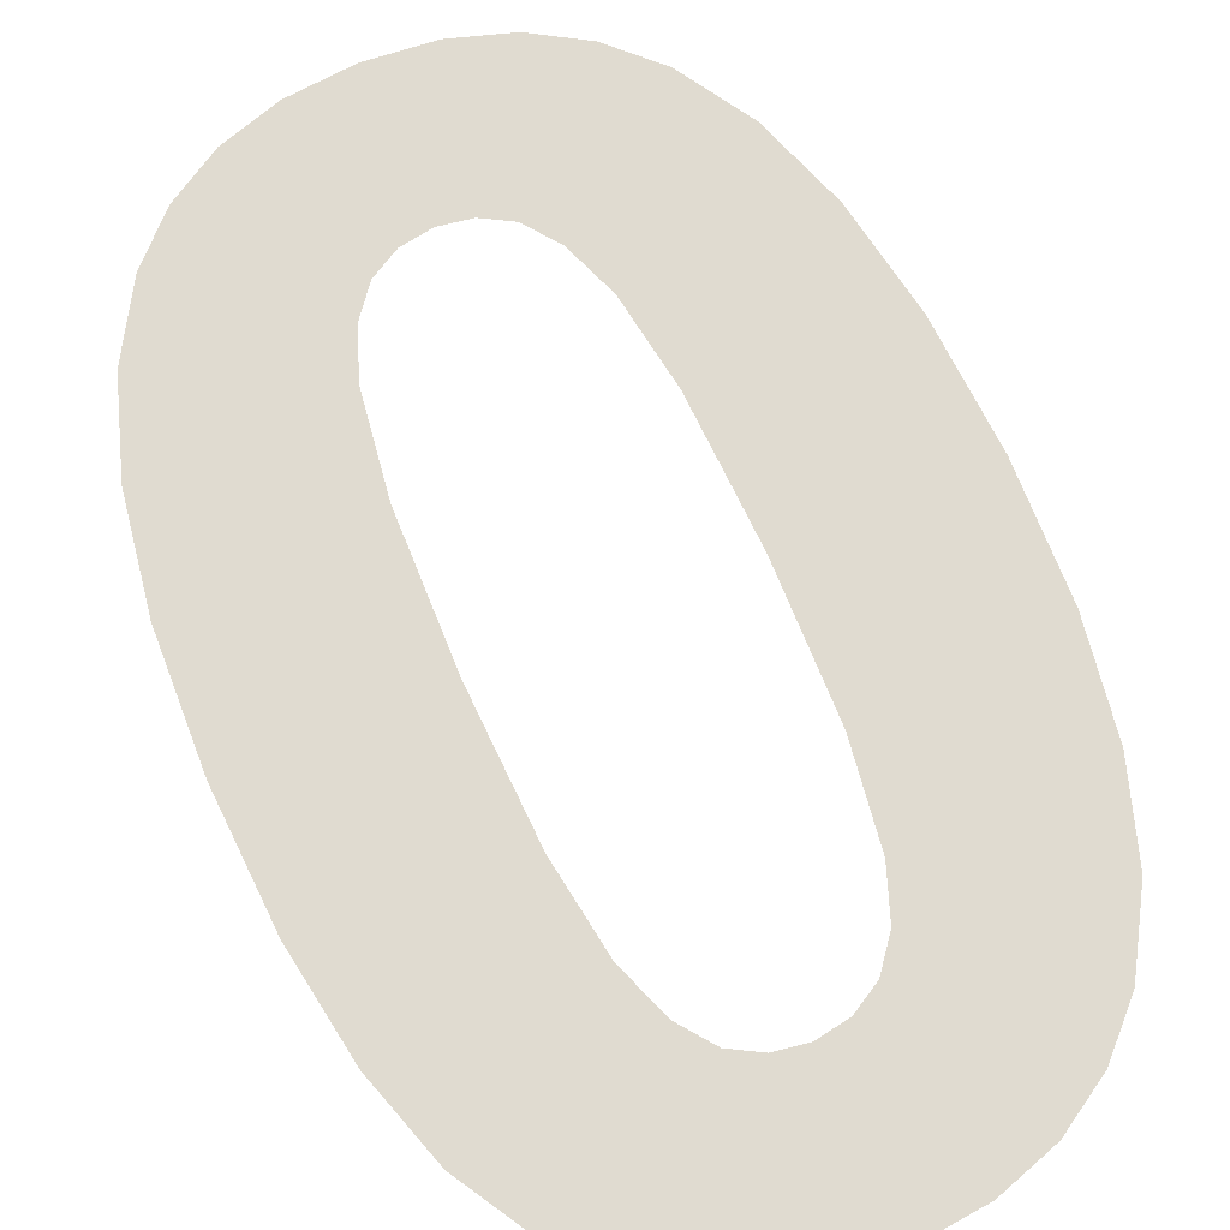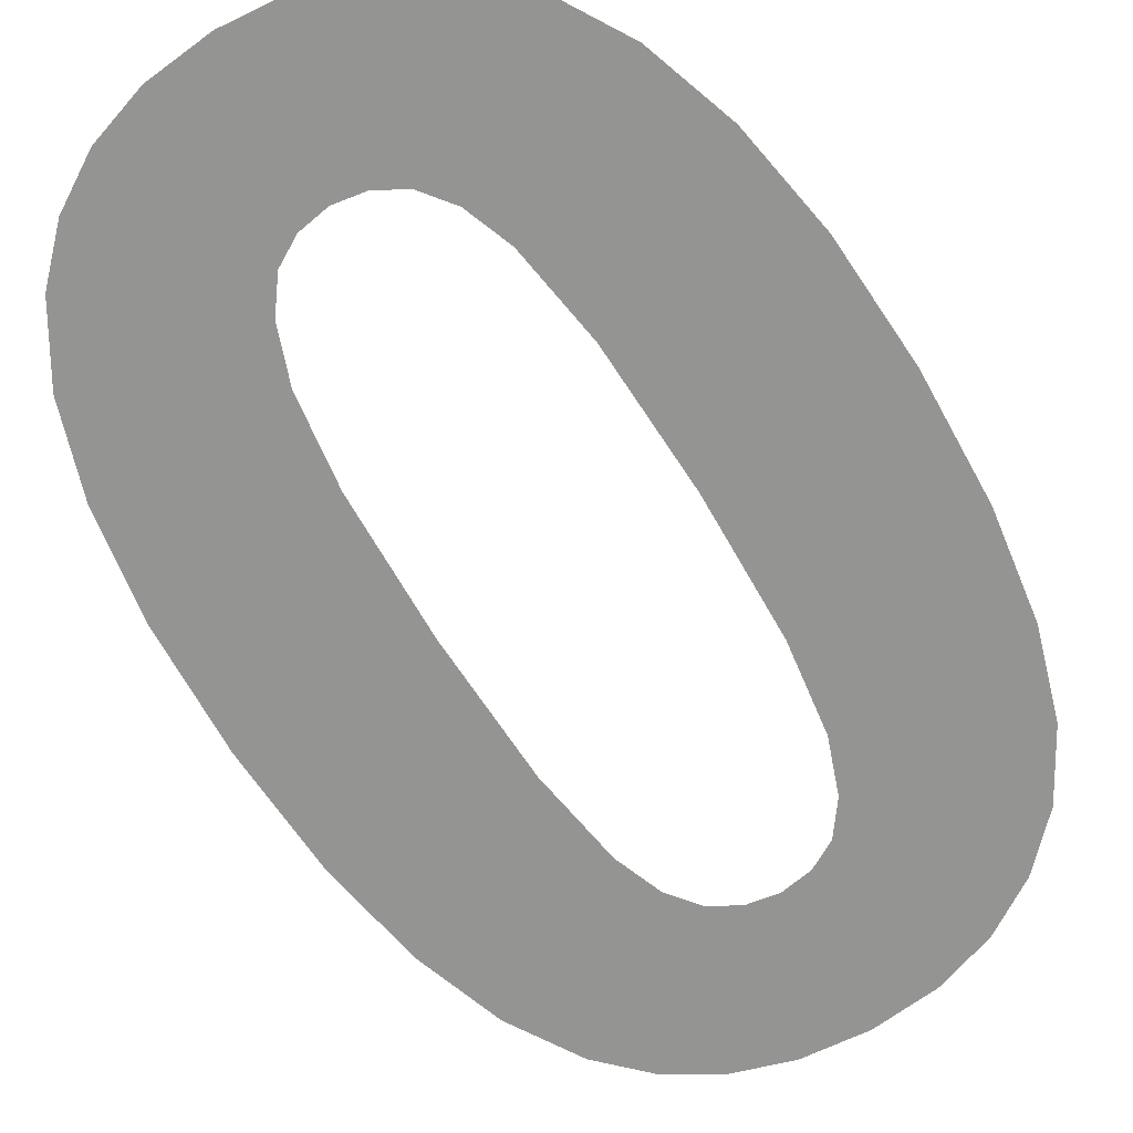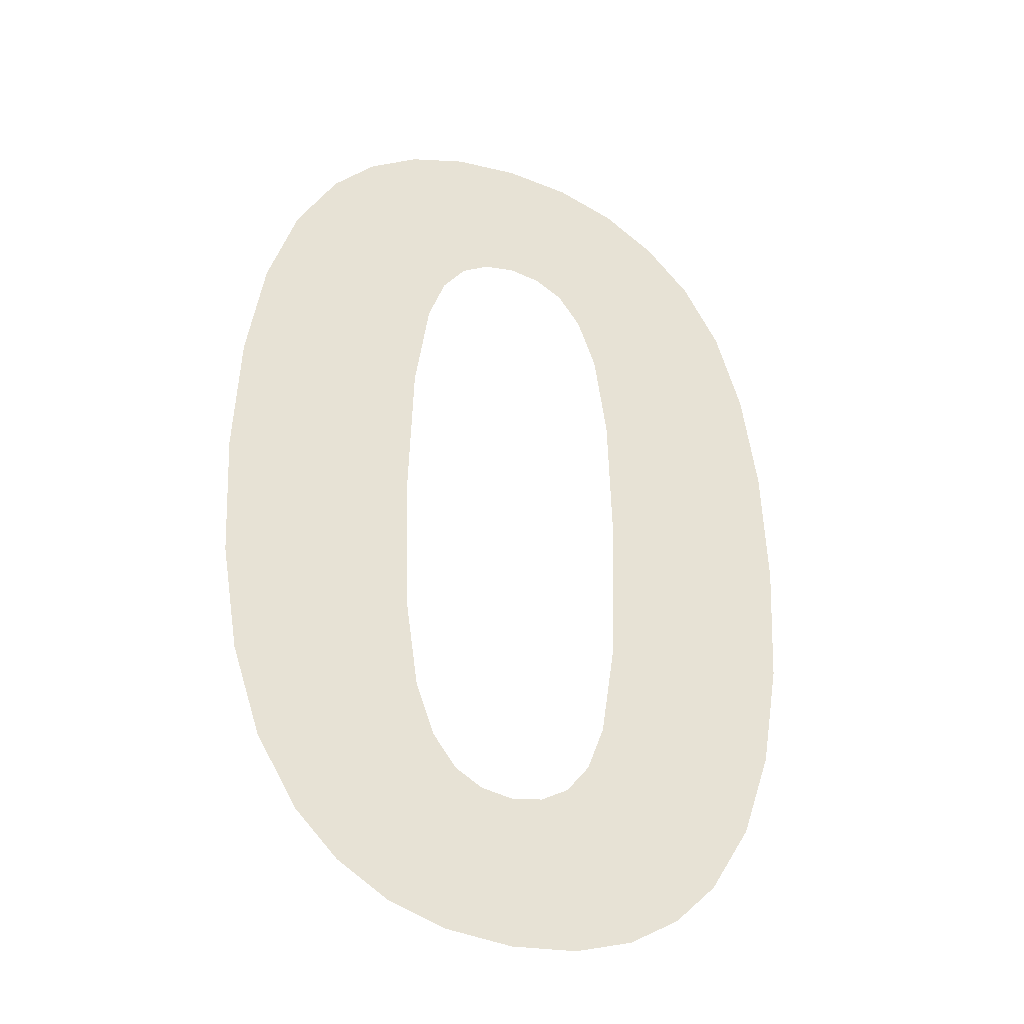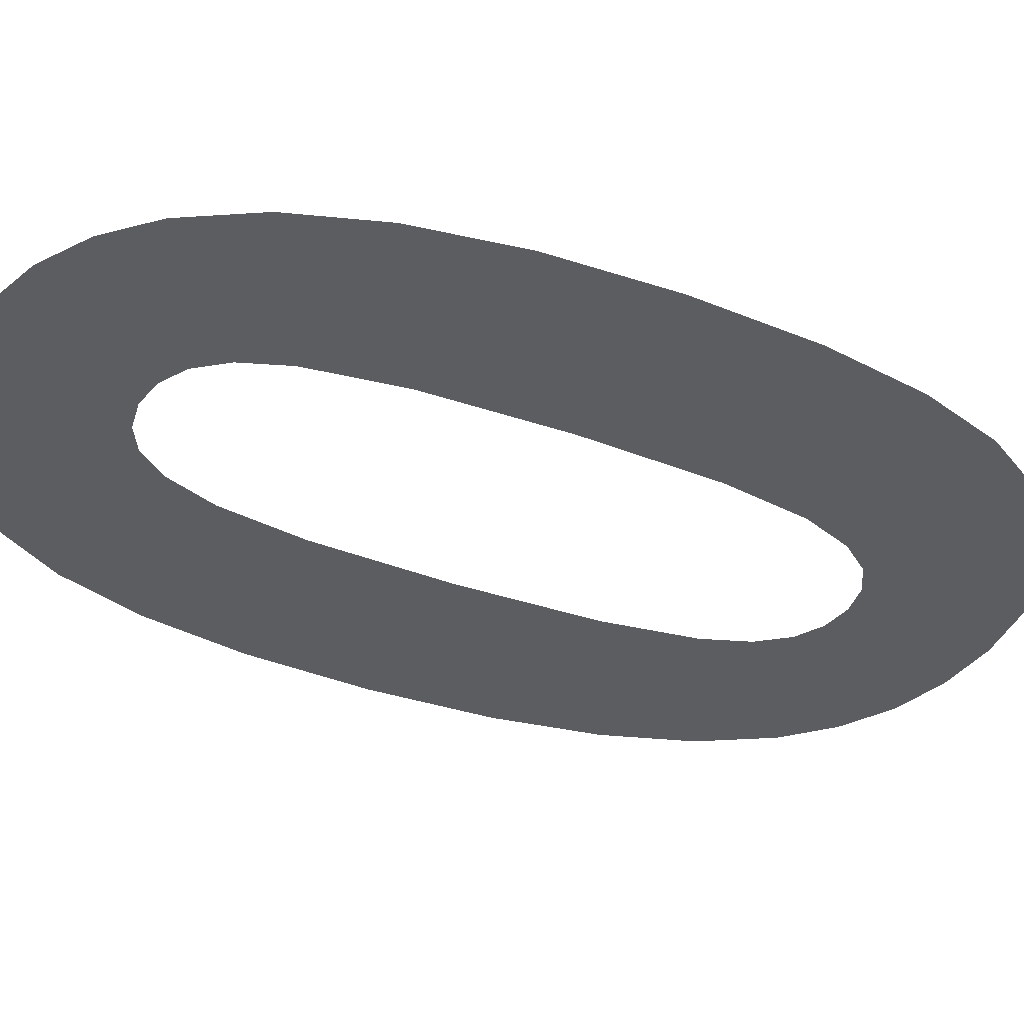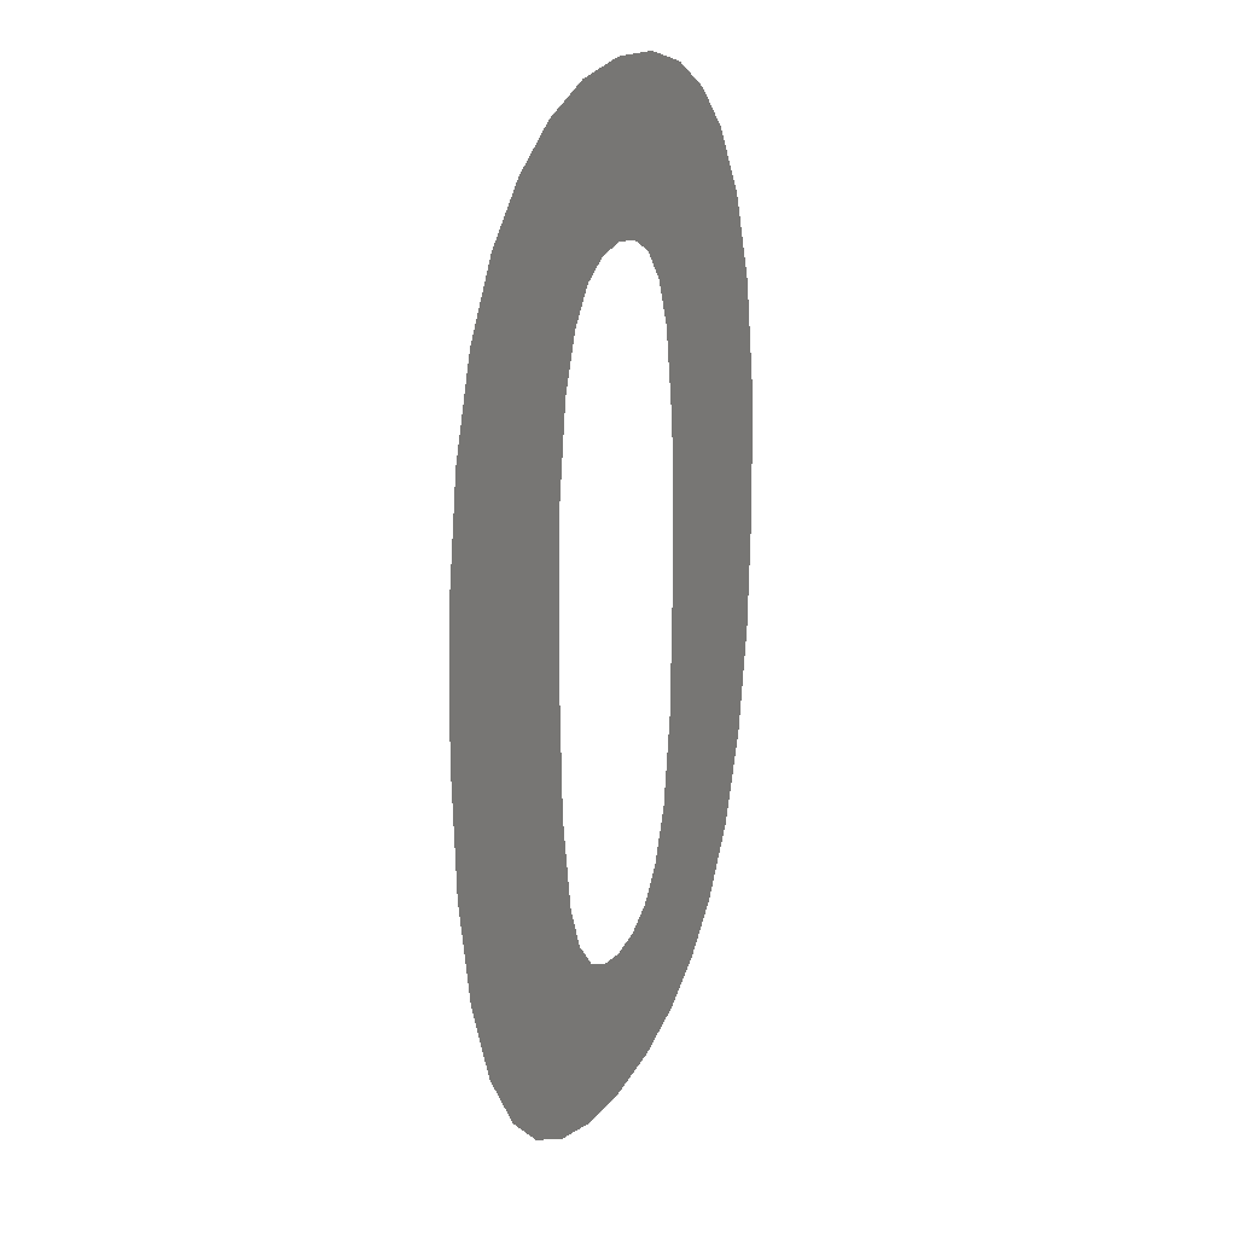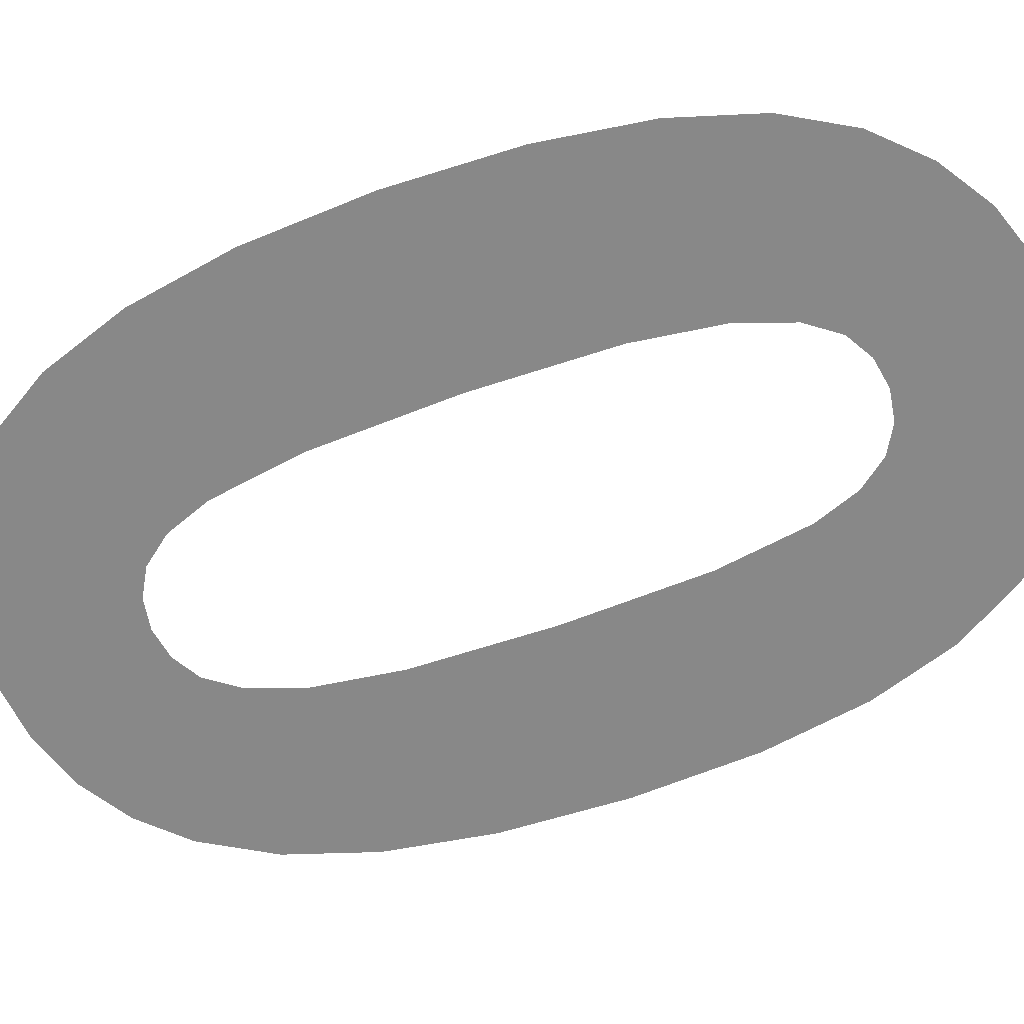
<metadata>
{"format":"obj","ext":"obj","renderer":"f3d","projection":"perspective","resolution":1024,"background":"white","views":[{"elev":69.9,"azim":-23.6,"up":"+Y"},{"elev":-67.0,"azim":-148.8,"up":"+Y"},{"elev":-34.5,"azim":156.7,"up":"+Z"},{"elev":-36.7,"azim":-115.9,"up":"+Y"},{"elev":22.7,"azim":-65.2,"up":"+Z"},{"elev":-62.9,"azim":-69.8,"up":"+Y"}]}
</metadata>
<code>
o mesh141/mesh141-geometry#mesh141-geometry
v 0.1826 -0.156 -0.01947
v 0.1827 -0.156 -0.01394
v 0.1827 -0.156 -0.01145
v 0.1836 -0.156 -0.01979
v 0.1825 -0.156 -0.003488
v 0.183 -0.156 -0.01559
v 0.1817 -0.156 -0.01894
v 0.1827 -0.156 -0.009001
v 0.1833 -0.156 -0.01639
v 0.1816 -0.156 -0.004067
v 0.1836 -0.156 -0.00314
v 0.1837 -0.156 -0.0169
v 0.181 -0.156 -0.0182
v 0.183 -0.156 -0.007458
v 0.1847 -0.156 -0.01989
v 0.1808 -0.156 -0.004878
v 0.1833 -0.156 -0.006553
v 0.1842 -0.156 -0.01718
v 0.1803 -0.156 -0.01701
v 0.1837 -0.156 -0.00601
v 0.1847 -0.156 -0.01727
v 0.1802 -0.156 -0.005986
v 0.1847 -0.156 -0.003024
v 0.1858 -0.156 -0.01979
v 0.1798 -0.156 -0.0155
v 0.1842 -0.156 -0.00574
v 0.1853 -0.156 -0.01718
v 0.1797 -0.156 -0.007457
v 0.1847 -0.156 -0.00565
v 0.1857 -0.156 -0.0169
v 0.1794 -0.156 -0.01366
v 0.1853 -0.156 -0.005741
v 0.1861 -0.156 -0.01636
v 0.1794 -0.156 -0.009291
v 0.1858 -0.156 -0.00313
v 0.1868 -0.156 -0.01947
v 0.1793 -0.156 -0.01149
v 0.1857 -0.156 -0.006016
v 0.1865 -0.156 -0.01545
v 0.1861 -0.156 -0.006527
v 0.1867 -0.156 -0.01391
v 0.1868 -0.156 -0.003447
v 0.1868 -0.156 -0.01145
v 0.1864 -0.156 -0.007329
v 0.1867 -0.156 -0.008969
v 0.1877 -0.156 -0.003975
v 0.1877 -0.156 -0.01893
v 0.1885 -0.156 -0.004714
v 0.1885 -0.156 -0.01818
v 0.1892 -0.156 -0.005905
v 0.1892 -0.156 -0.017
v 0.1897 -0.156 -0.007425
v 0.1897 -0.156 -0.01549
v 0.19 -0.156 -0.009274
v 0.19 -0.156 -0.01364
v 0.1901 -0.156 -0.01145
f 1 2 3
f 2 1 4
f 3 2 1
f 4 1 2
f 5 1 3
f 3 1 5
f 2 4 6
f 6 4 2
f 5 7 1
f 1 7 5
f 5 3 8
f 8 3 5
f 6 4 9
f 9 4 6
f 10 7 5
f 5 7 10
f 5 8 11
f 11 8 5
f 9 4 12
f 12 4 9
f 10 13 7
f 7 13 10
f 11 8 14
f 14 8 11
f 12 4 15
f 15 4 12
f 16 13 10
f 10 13 16
f 11 14 17
f 17 14 11
f 12 15 18
f 18 15 12
f 16 19 13
f 13 19 16
f 11 17 20
f 20 17 11
f 18 15 21
f 21 15 18
f 22 19 16
f 16 19 22
f 11 20 23
f 23 20 11
f 21 15 24
f 24 15 21
f 22 25 19
f 19 25 22
f 23 20 26
f 26 20 23
f 21 24 27
f 27 24 21
f 28 25 22
f 22 25 28
f 23 26 29
f 29 26 23
f 27 24 30
f 30 24 27
f 28 31 25
f 25 31 28
f 23 29 32
f 32 29 23
f 30 24 33
f 33 24 30
f 34 31 28
f 28 31 34
f 23 32 35
f 35 32 23
f 33 24 36
f 36 24 33
f 31 34 37
f 37 34 31
f 35 32 38
f 38 32 35
f 33 36 39
f 39 36 33
f 35 38 40
f 40 38 35
f 39 36 41
f 41 36 39
f 35 40 42
f 42 40 35
f 41 36 43
f 43 36 41
f 42 40 44
f 44 40 42
f 43 36 42
f 42 36 43
f 42 44 45
f 45 44 42
f 42 36 46
f 46 36 42
f 42 45 43
f 43 45 42
f 46 36 47
f 47 36 46
f 46 47 48
f 48 47 46
f 48 47 49
f 49 47 48
f 48 49 50
f 50 49 48
f 50 49 51
f 51 49 50
f 50 51 52
f 52 51 50
f 52 51 53
f 53 51 52
f 52 53 54
f 54 53 52
f 54 53 55
f 55 53 54
f 54 55 56
f 56 55 54

</code>
